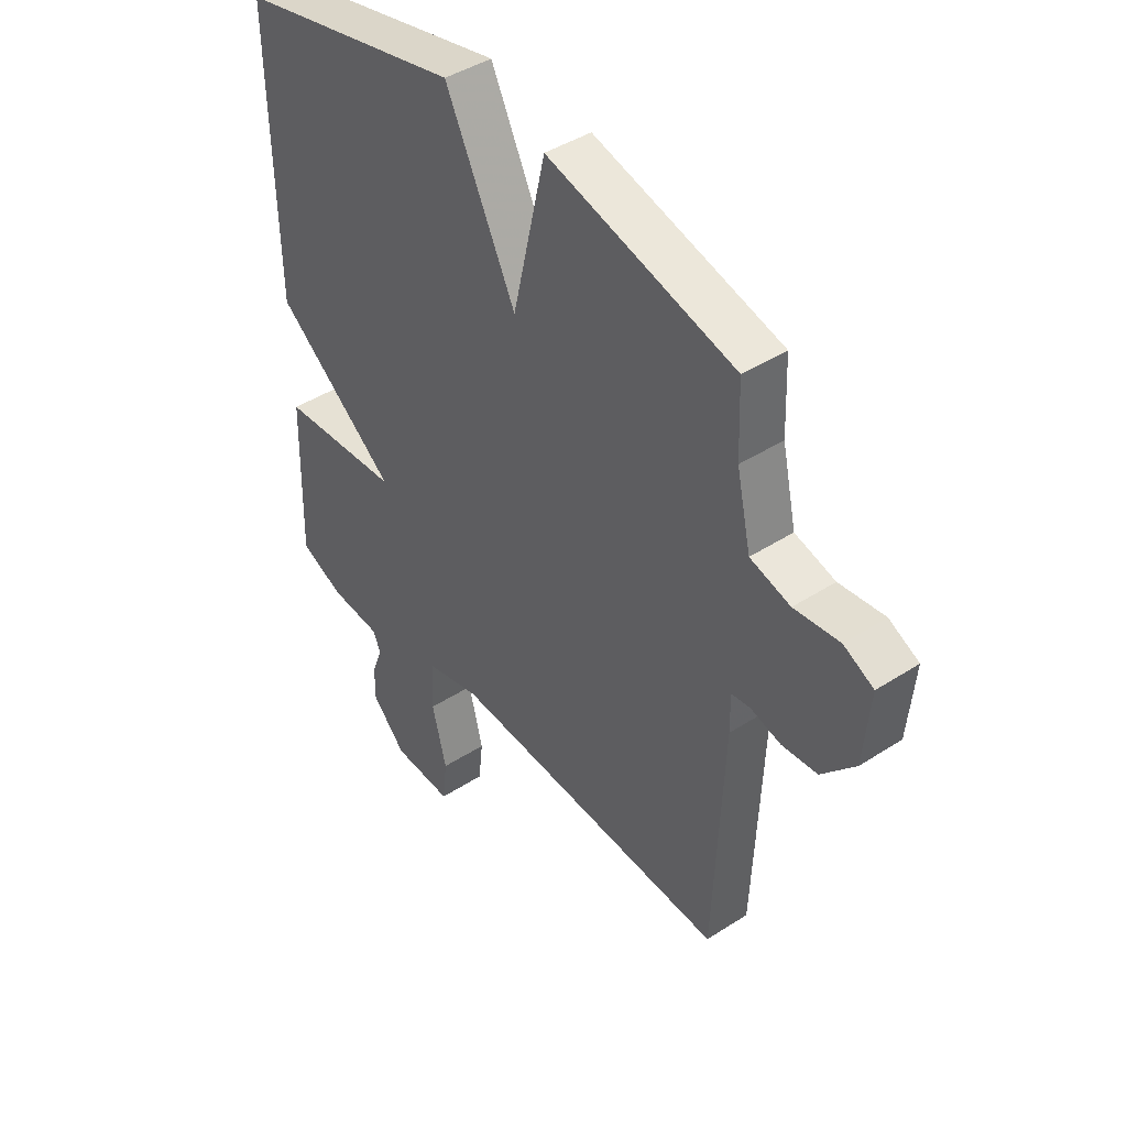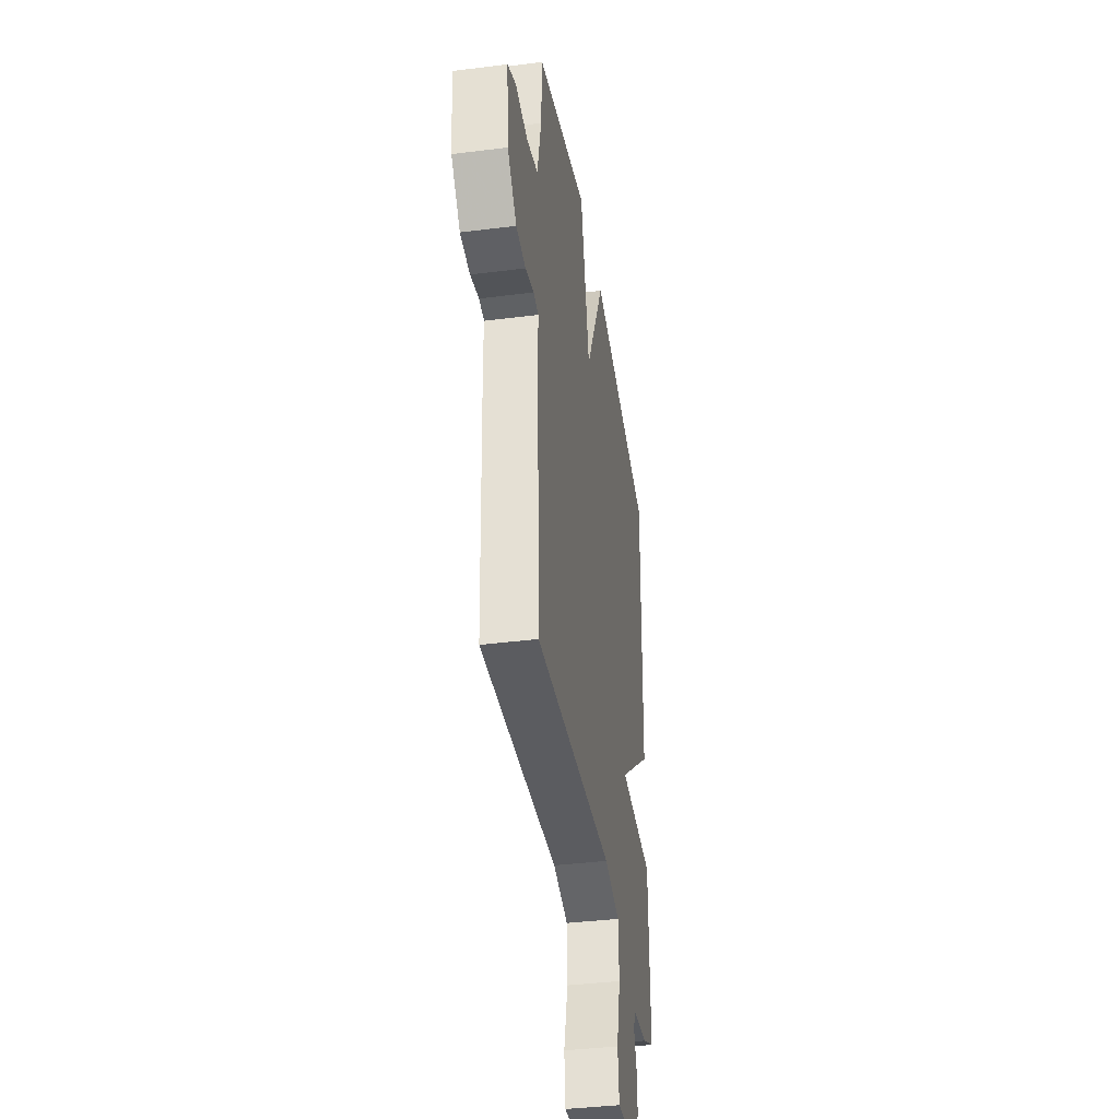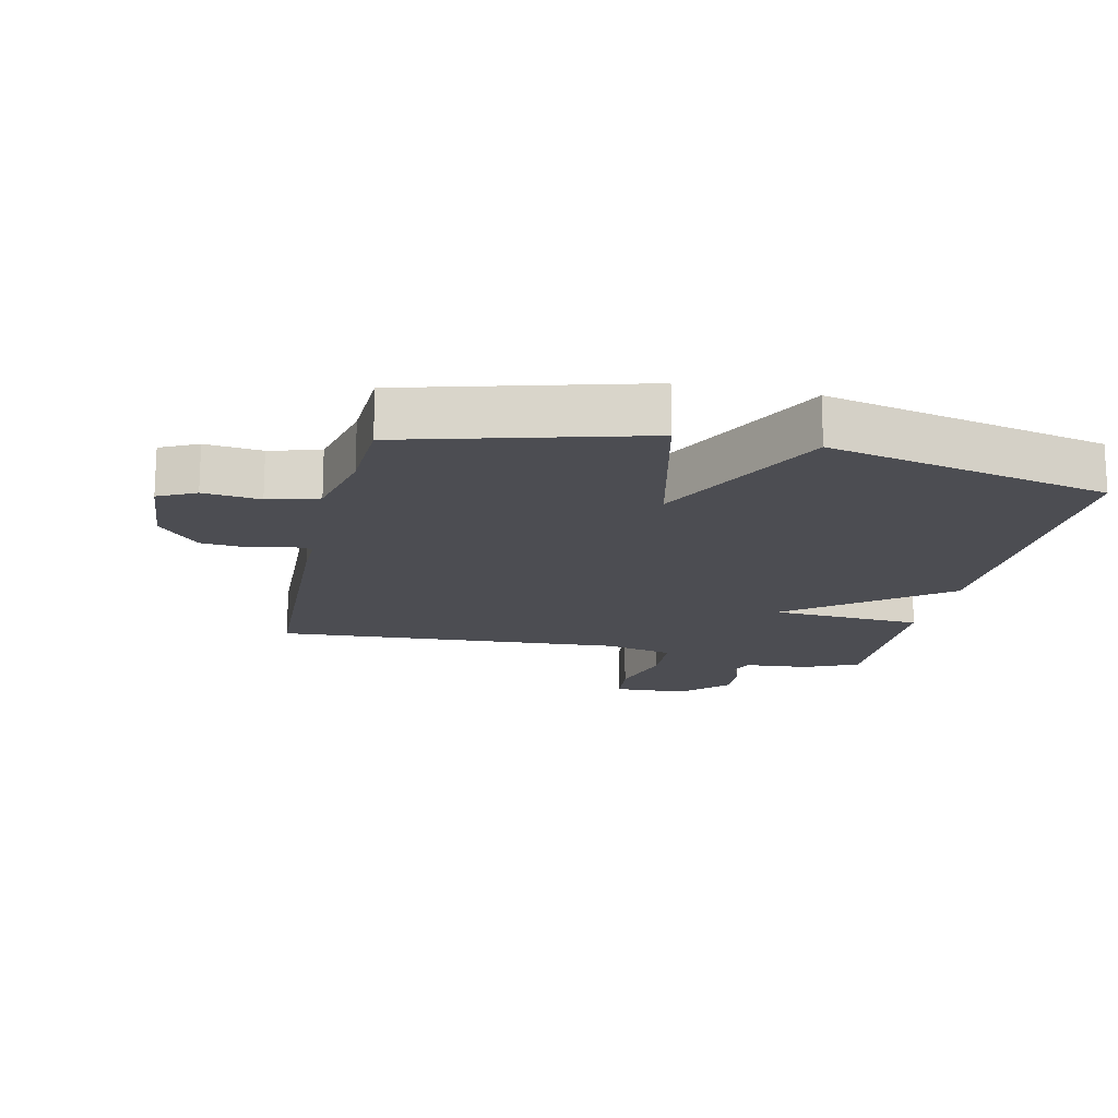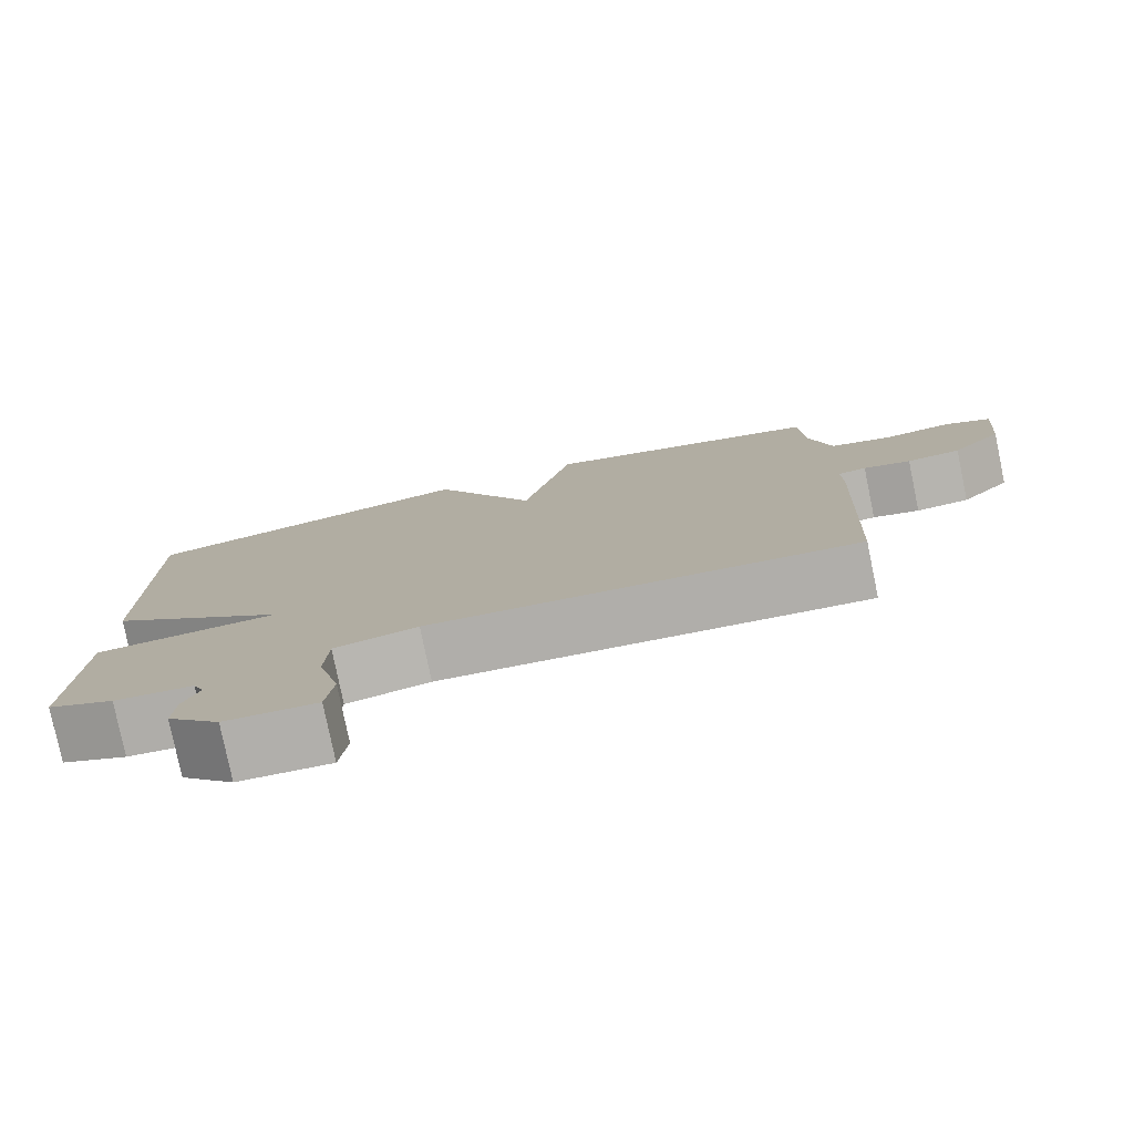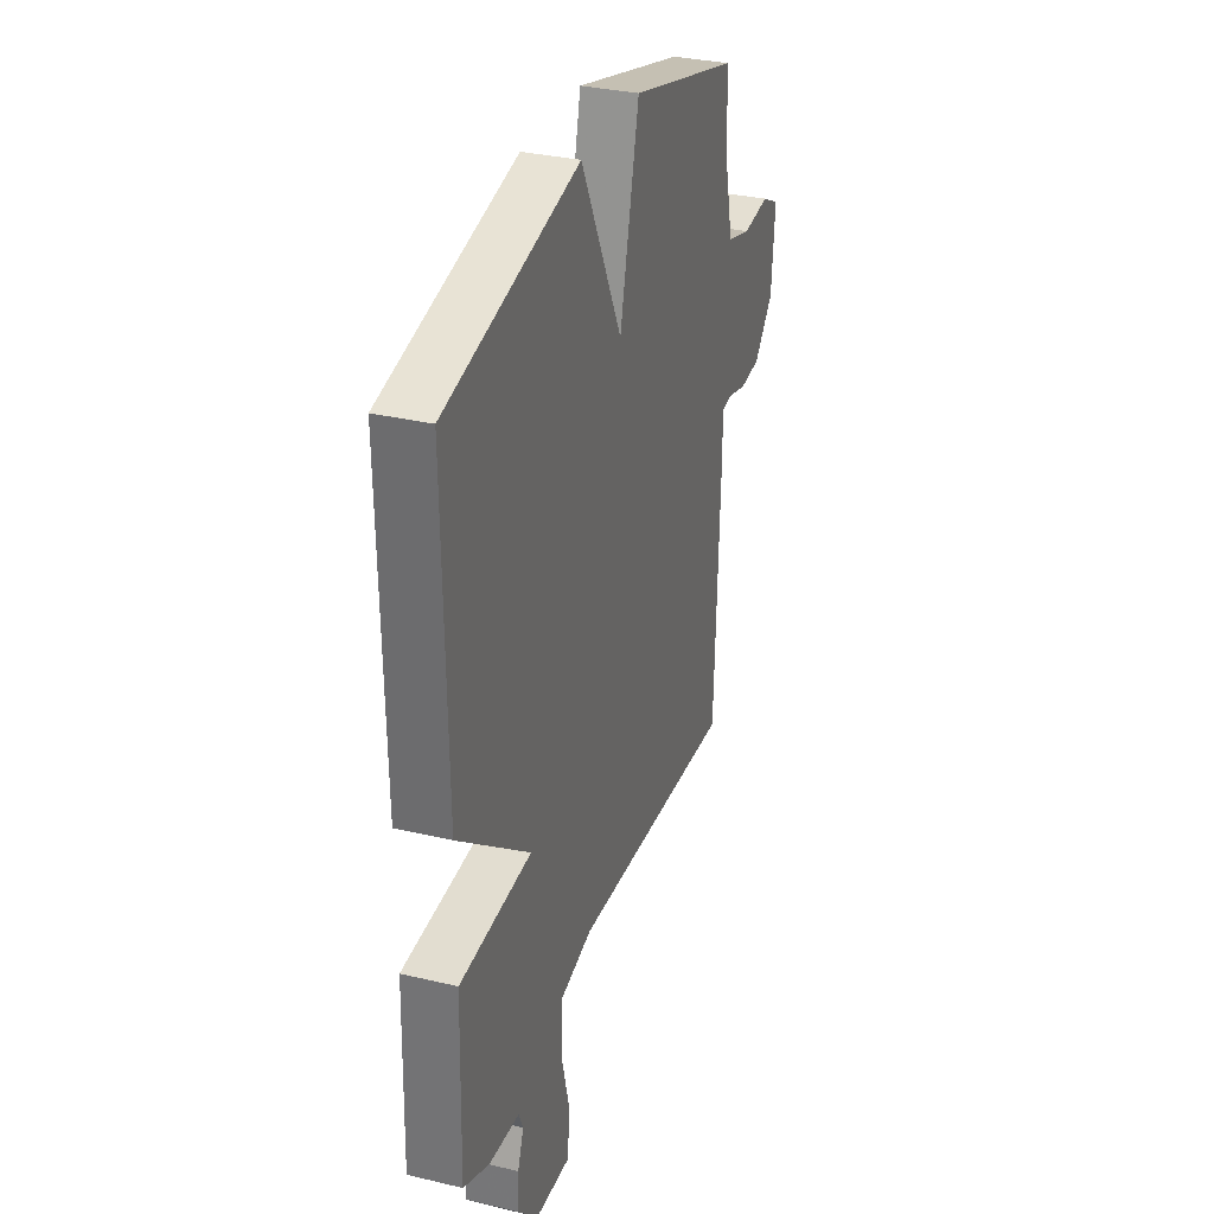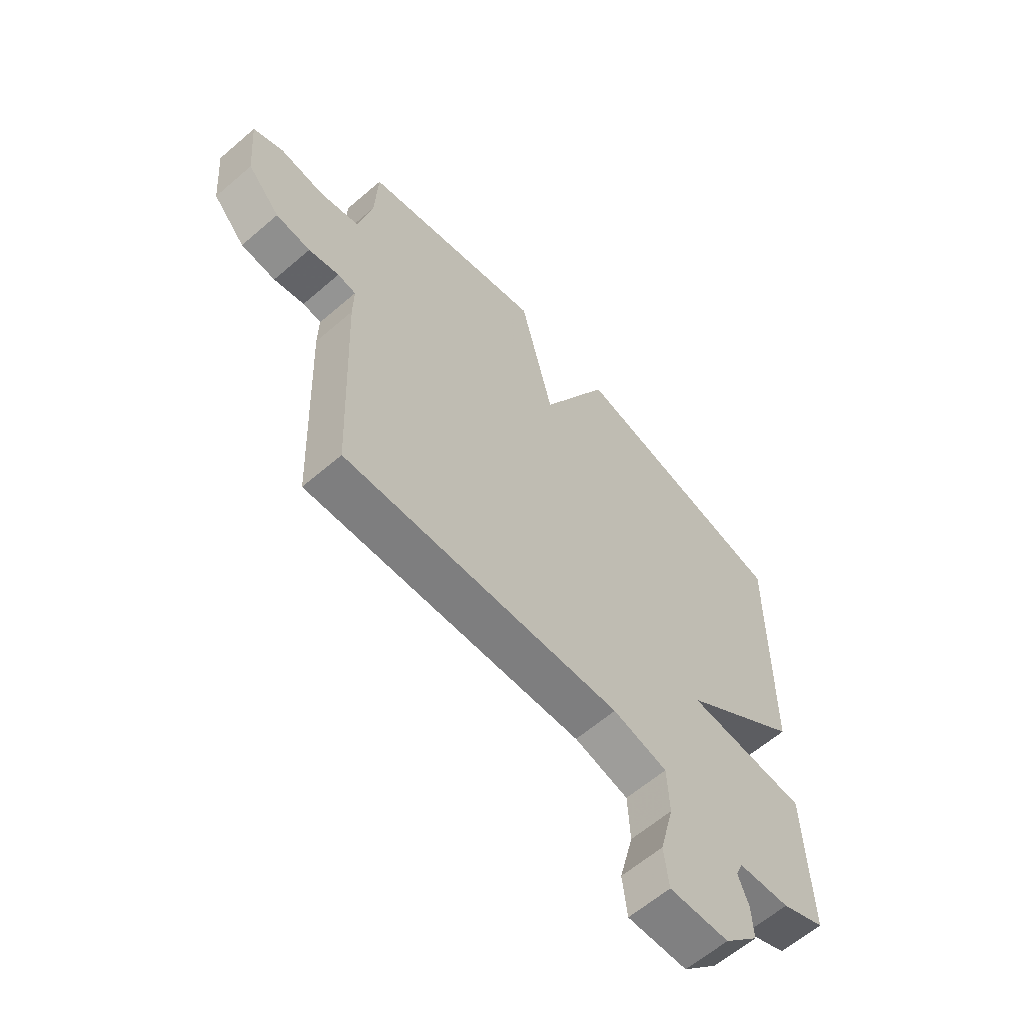
<metadata>
{"format":"obj","ext":"obj","renderer":"f3d","projection":"perspective","resolution":1024,"background":"white","views":[{"elev":43.3,"azim":-127.4,"up":"+Z"},{"elev":-38.3,"azim":-80.9,"up":"+Z"},{"elev":-16.3,"azim":-12.6,"up":"+Y"},{"elev":-79.2,"azim":-168.3,"up":"+Z"},{"elev":32.0,"azim":108.5,"up":"+Z"},{"elev":-61.9,"azim":-48.8,"up":"+Z"}]}
</metadata>
<code>
v 0.5 0.07 -0.5
v 0.415 0.07 -0.538
v 0.314 0.07 -0.546
v 0.3 0.07 -0.58
v 0.32 0.07 -0.634
v 0.323 0.07 -0.699
v 0.255 0.07 -0.77
v 0.138 0.07 -0.775
v 0.129 0.07 -0.696
v 0.157 0.07 -0.585
v 0.153 0.07 -0.492
v 0.046 0.07 -0.466
v -0.5 0.07 -0.5
v -0.518 0.07 -0.07
v -0.517 0.07 0
v -0.553 0.07 0.005
v -0.613 0.07 -0.011
v -0.681 0.07 -0.005
v -0.745 0.07 0.066
v -0.757 0.07 0.204
v -0.699 0.07 0.233
v -0.611 0.07 0.223
v -0.533 0.07 0.245
v -0.505 0.07 0.37
v -0.5 0.07 0.5
v -0.137 0.07 0.598
v -0.073 0.07 0.321
v 0.063 0.07 0.598
v 0.5 0.07 0.5
v 0.492 0.07 -0.007
v 0.255 0.07 -0.192
v 0.492 0.07 -0.207
v 0.5 0 -0.5
v 0.415 0 -0.538
v 0.314 0 -0.546
v 0.3 0 -0.58
v 0.32 0 -0.634
v 0.323 0 -0.699
v 0.255 0 -0.77
v 0.138 0 -0.775
v 0.129 0 -0.696
v 0.157 0 -0.585
v 0.153 0 -0.492
v 0.046 0 -0.466
v -0.5 0 -0.5
v -0.518 0 -0.07
v -0.517 0 0
v -0.553 0 0.005
v -0.613 0 -0.011
v -0.681 0 -0.005
v -0.745 0 0.066
v -0.757 0 0.204
v -0.699 0 0.233
v -0.611 0 0.223
v -0.533 0 0.245
v -0.505 0 0.37
v -0.5 0 0.5
v -0.137 0 0.598
v -0.073 0 0.321
v 0.063 0 0.598
v 0.5 0 0.5
v 0.492 0 -0.007
v 0.255 0 -0.192
v 0.492 0 -0.207
f 1 2 3
f 32 1 3
f 31 32 3
f 29 30 31
f 28 29 31
f 27 28 31
f 27 31 3 4
f 24 25 26 27
f 27 4 5
f 24 27 5
f 23 24 5
f 22 23 5
f 20 21 22
f 19 20 22
f 18 19 22
f 17 18 22
f 16 17 22
f 15 16 22
f 12 13 14 15
f 11 12 15 22
f 8 9 10
f 7 8 10
f 6 7 10
f 5 6 10
f 5 10 11
f 5 11 22
f 35 34 33
f 35 33 64
f 35 64 63
f 63 62 61
f 63 61 60
f 63 60 59
f 36 35 63 59
f 59 58 57 56
f 37 36 59
f 37 59 56
f 37 56 55
f 37 55 54
f 54 53 52
f 54 52 51
f 54 51 50
f 54 50 49
f 54 49 48
f 54 48 47
f 47 46 45 44
f 54 47 44 43
f 42 41 40
f 42 40 39
f 42 39 38
f 42 38 37
f 43 42 37
f 54 43 37
f 1 33 34 2
f 2 34 35 3
f 3 35 36 4
f 4 36 37 5
f 5 37 38 6
f 6 38 39 7
f 7 39 40 8
f 8 40 41 9
f 9 41 42 10
f 10 42 43 11
f 11 43 44 12
f 12 44 45 13
f 13 45 46 14
f 14 46 47 15
f 15 47 48 16
f 16 48 49 17
f 17 49 50 18
f 18 50 51 19
f 19 51 52 20
f 20 52 53 21
f 21 53 54 22
f 22 54 55 23
f 23 55 56 24
f 24 56 57 25
f 25 57 58 26
f 26 58 59 27
f 27 59 60 28
f 28 60 61 29
f 29 61 62 30
f 30 62 63 31
f 31 63 64 32
f 32 64 33 1

</code>
